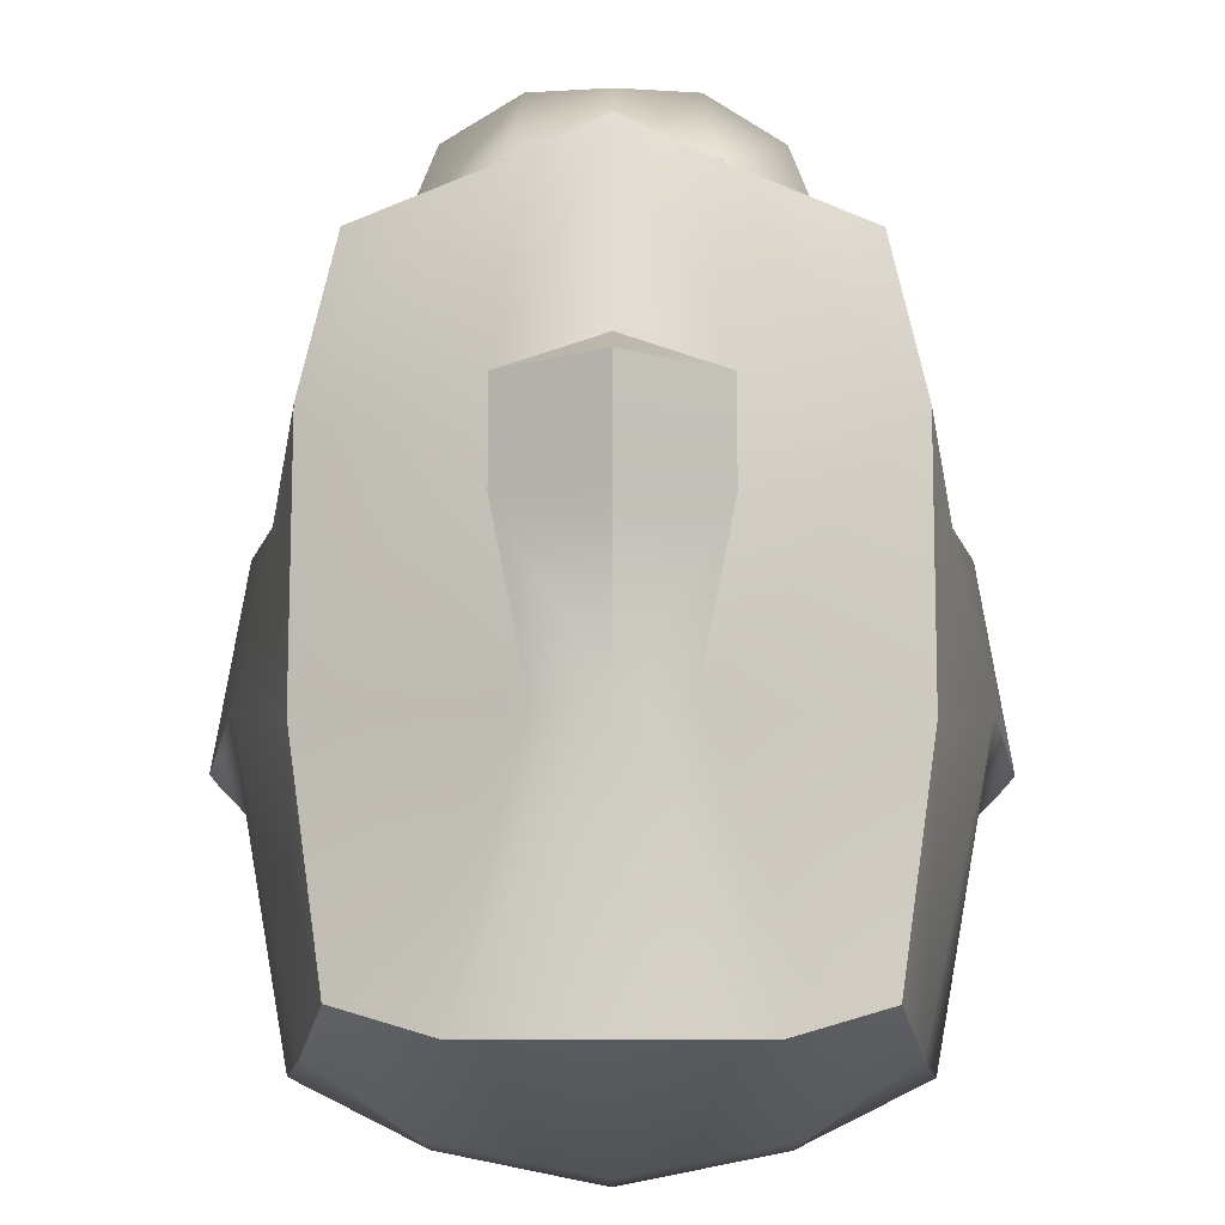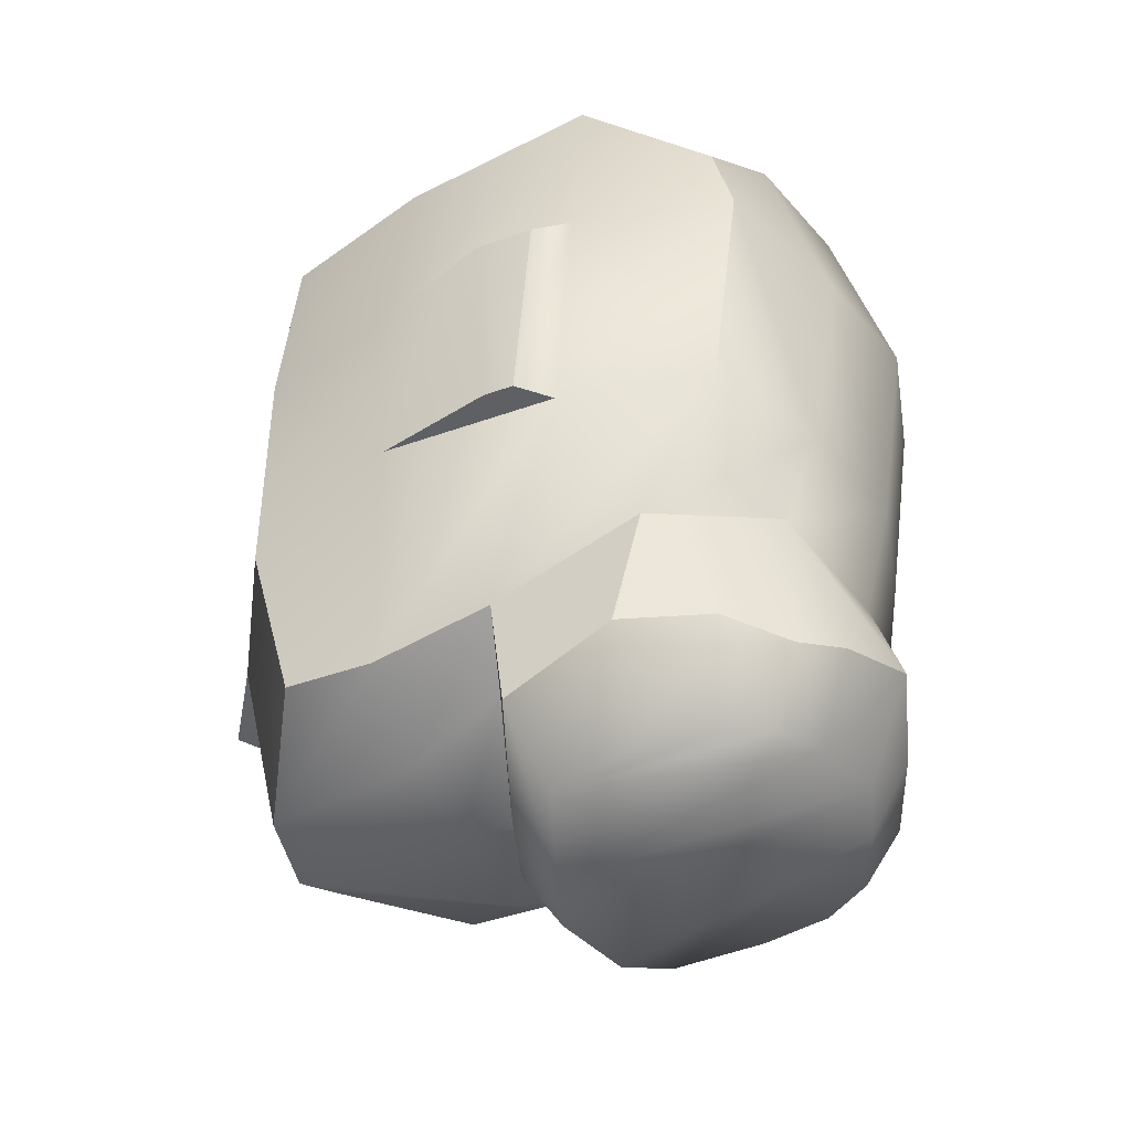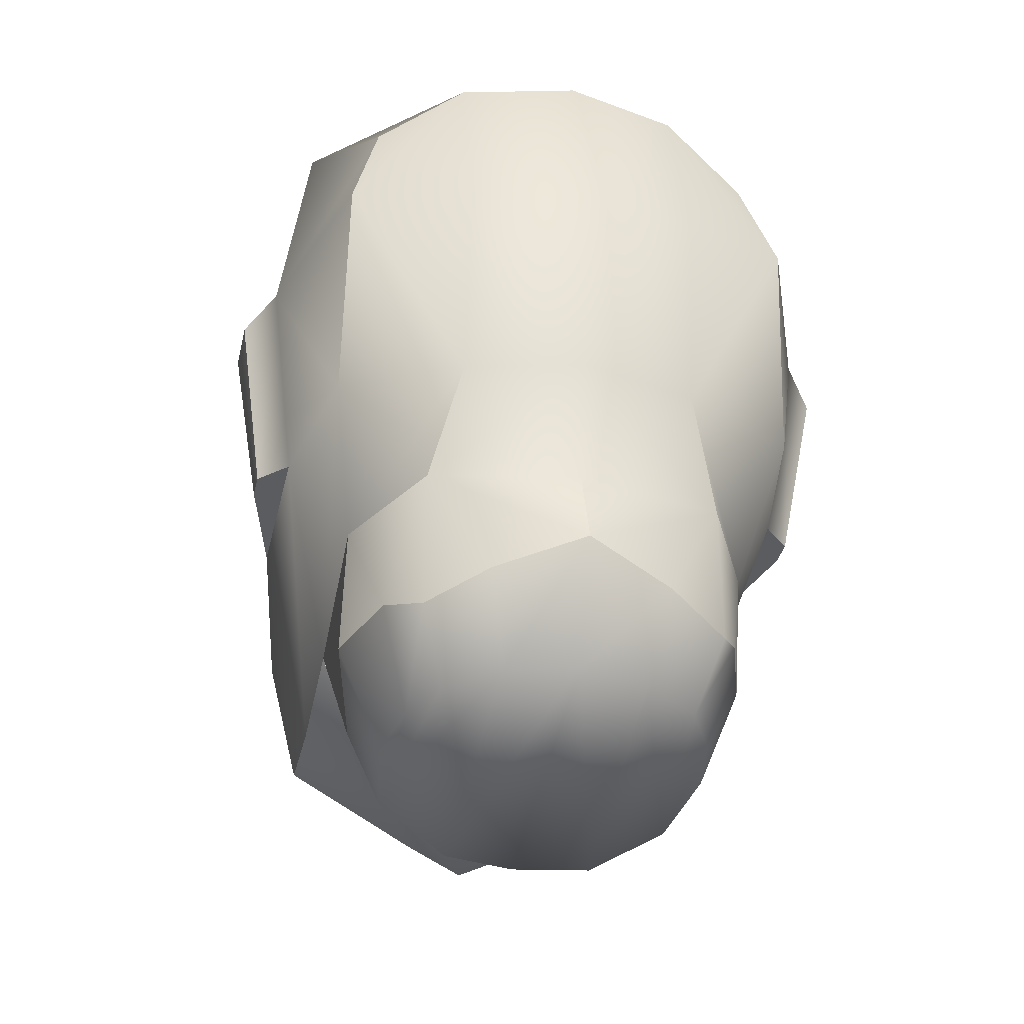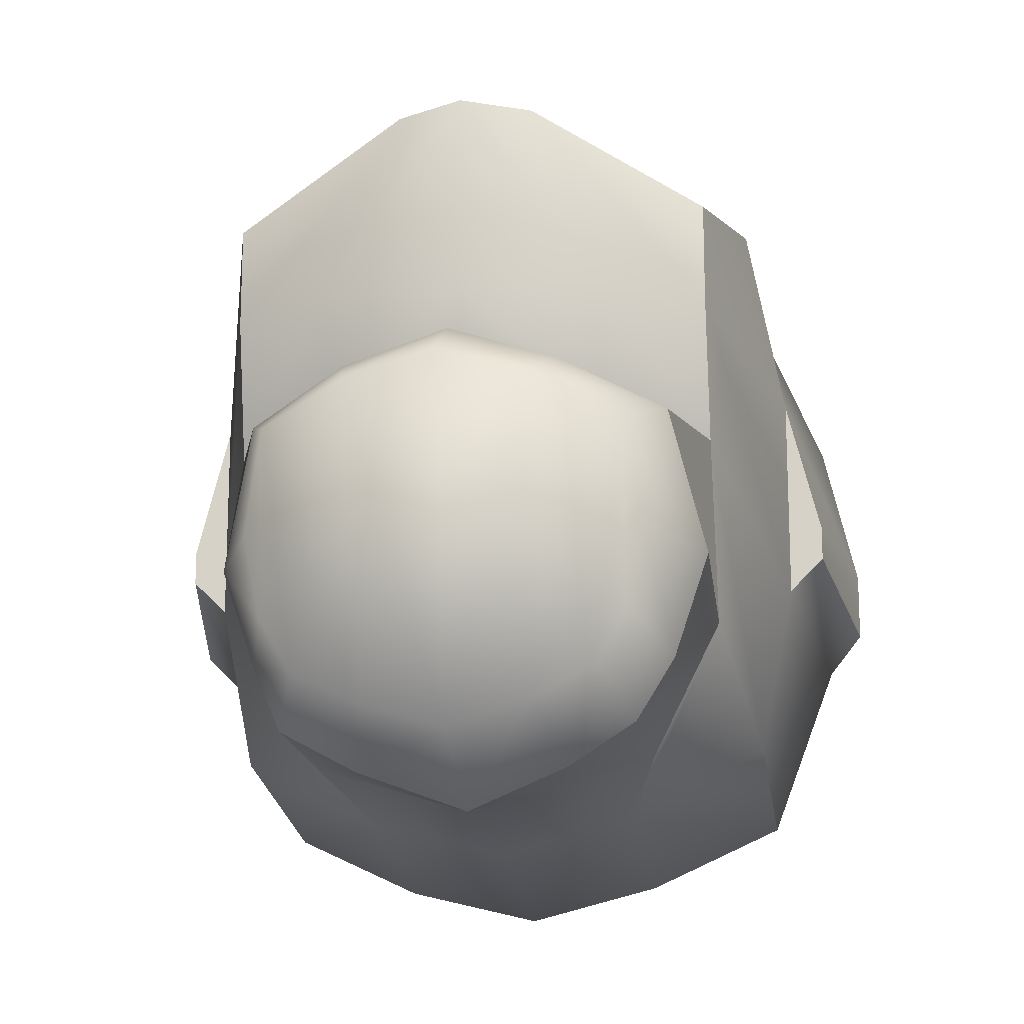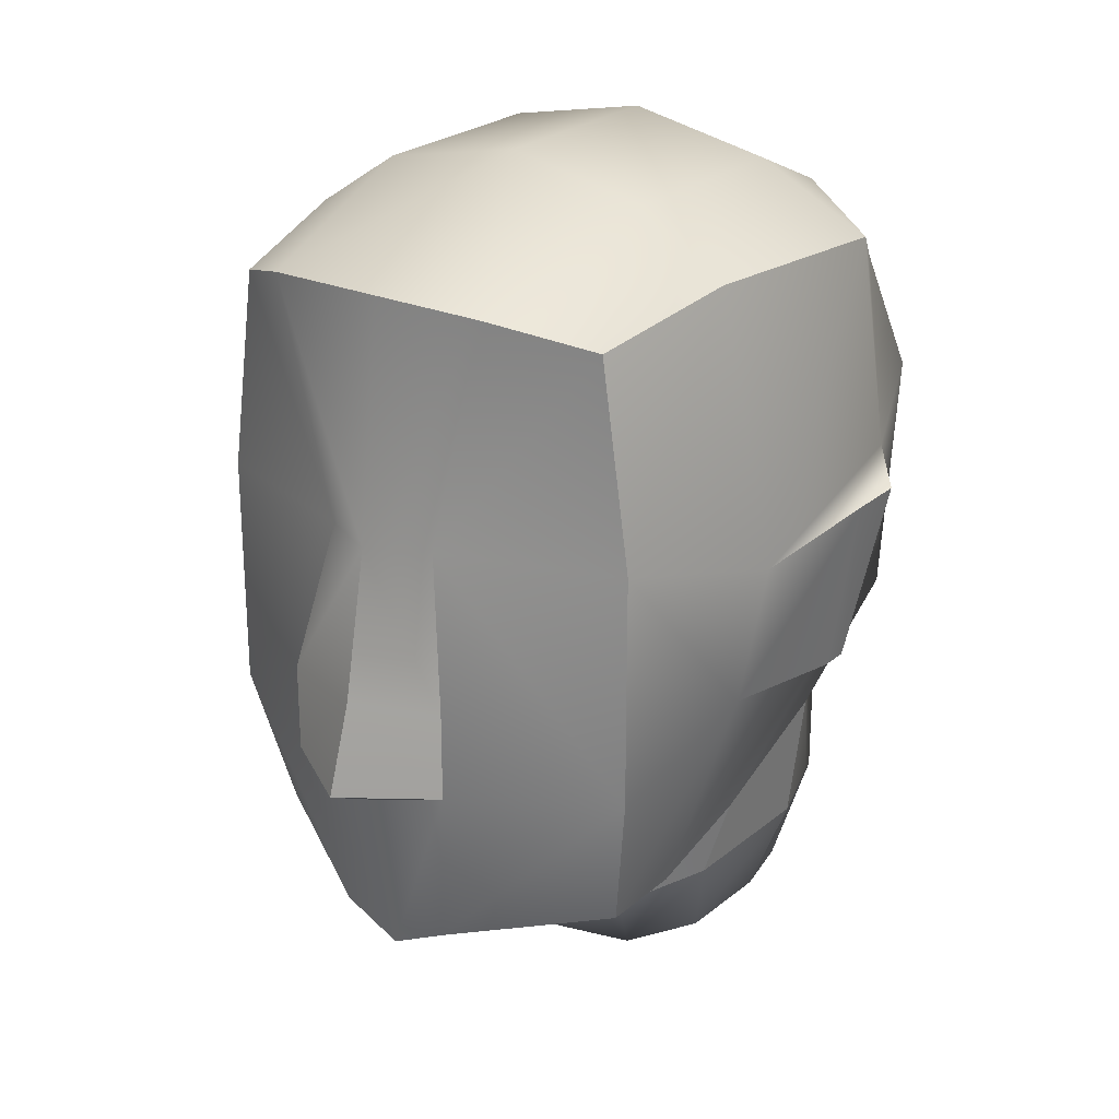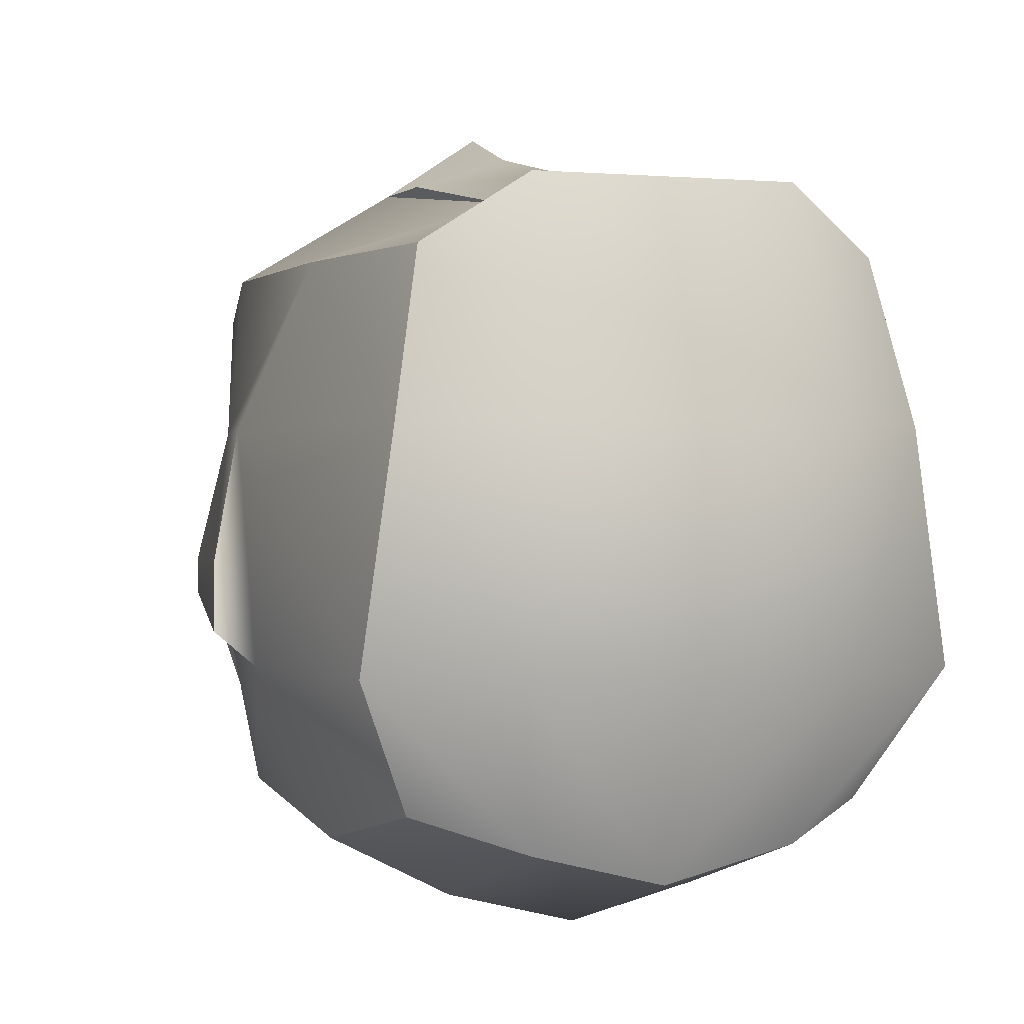
<metadata>
{"format":"obj","ext":"obj","renderer":"f3d","projection":"perspective","resolution":1024,"background":"white","views":[{"elev":78.2,"azim":-179.9,"up":"+Z"},{"elev":-42.8,"azim":113.2,"up":"+Y"},{"elev":-35.0,"azim":167.4,"up":"+Y"},{"elev":-17.2,"azim":8.2,"up":"+Z"},{"elev":24.3,"azim":35.9,"up":"+Y"},{"elev":0.2,"azim":159.4,"up":"+Z"}]}
</metadata>
<code>
o Head
v -0.04177 -0.024 -0.03961
v -0.055 -0.02689 -0.00071
v -0.02356 -0.02043 -0.04762
v -0.07 0.02 0.11
v -0.07 0.22 0.12
v -0.07 0.05 -0.01
v -0.07 0.21 -0.04
v -0.04 0 0.08
v -0.04 0.02 0.05
v 0 0.05 -0.06
v 0 0.23 -0.06
v 0 0 0.14
v 0 0.23 0.14
v -0.04 0.23 0.14
v -0.02 0.01 0.14
v -0.07 0.03 0.04
v -0.07 0.02 0.08
v -0.08 0.23 0.07
v -0.09 0.23 0
v -0.04 0.23 -0.05
v -0.05 0.05 -0.05
v 0 0 0.08
v 0 0 0.06
v 0 0.26 0
v 0 0.26 0.07
v -0.08 0.15 0.12
v -0.08 0.07 0.12
v -0.08 0.09 -0.04
v -0.08 0.17 -0.05
v 0 0.09 -0.07
v 0 0.16 -0.08
v 0 0.15 0.15
v 0 0.06 0.15
v -0.1 0.16 0
v -0.09 0.09 0.01
v -0.09 0.09 0.07
v -0.1 0.14 0.07
v -0.05 0.25 0.07
v -0.05 0.25 0
v -0.04 0.16 -0.07
v -0.04 0.09 -0.06
v -0.03 0.07 0.15
v -0.02 0.15 0.14
v -0.03 0.1 0.15
v 0 0.1 0.16
v 0 0.07 0.17
v 0 -0.02 -0.05503
v -0.04975 -0.03203 0.02826
v -0.02522 -0.04446 0.03676
v 0 -0.04238 0.04589
v -0.05042 -0.02635 -0.02397
v -0.11 0.15 0.01
v -0.1 0.09 0.02
v -0.1 0.09 0.03
v -0.11 0.15 0.03
v 0.04177 -0.024 -0.03961
v 0.055 -0.02689 -0.00071
v 0.02356 -0.02043 -0.04762
v 0.07 0.02 0.11
v 0.07 0.22 0.12
v 0.07 0.05 -0.01
v 0.07 0.21 -0.04
v 0.04 0 0.08
v 0.04 0.02 0.05
v 0.04 0.23 0.14
v 0.02 0.01 0.14
v 0.07 0.03 0.04
v 0.07 0.02 0.08
v 0.08 0.23 0.07
v 0.09 0.23 0
v 0.04 0.23 -0.05
v 0.05 0.05 -0.05
v 0.08 0.15 0.12
v 0.08 0.07 0.12
v 0.08 0.09 -0.04
v 0.08 0.17 -0.05
v 0.1 0.16 0
v 0.09 0.09 0.01
v 0.09 0.09 0.07
v 0.1 0.14 0.07
v 0.05 0.25 0.07
v 0.05 0.25 0
v 0.04 0.16 -0.07
v 0.04 0.09 -0.06
v 0.03 0.07 0.15
v 0.02 0.15 0.14
v 0.03 0.1 0.15
v 0.04975 -0.03203 0.02826
v 0.02522 -0.04446 0.03676
v 0.05042 -0.02635 -0.02397
v 0.11 0.15 0.01
v 0.1 0.09 0.02
v 0.1 0.09 0.03
v 0.11 0.15 0.03
v -0.06 0.01 -0.03
v -0.07 0.01 0
v -0.03 0.01 -0.06
v 0 0.02 -0.07
v -0.06 0 0.04
v -0.03 -0.02 0.05
v 0 -0.02 0.06
v -0.05 0 -0.05
v 0.06 0.01 -0.03
v 0.07 0.01 0
v 0.03 0.01 -0.06
v 0.06 0 0.04
v 0.03 -0.02 0.05
v 0.05 0 -0.05
f 21 41 30 10
f 20 7 19 39
f 43 14 5 26
f 8 22 12 15
f 19 34 37 18
f 16 35 28 6
f 34 19 7 29
f 26 5 18 37
f 15 42 27 4
f 38 18 5 14
f 40 20 11 31
f 17 36 35 16
f 27 42 43 26
f 9 23 22 8
f 38 25 24 39
f 21 97 102 95
f 16 6 96 99
f 9 16 99 100
f 40 31 30 41
f 32 43 44 45
f 37 34 52 55
f 26 37 36 27
f 34 29 28 35
f 4 27 36 17
f 29 40 41 28
f 23 9 100 101
f 6 21 95 96
f 18 38 39 19
f 16 9 8 17
f 29 7 20 40
f 25 38 14 13
f 12 33 42 15
f 17 8 15 4
f 32 13 14 43
f 11 20 39 24
f 6 28 41 21
f 42 46 45 44
f 42 33 46
f 43 42 44
f 98 97 21 10
f 53 54 55 52
f 35 36 54 53
f 36 37 55 54
f 34 35 53 52
f 47 50 49 3
f 48 1 3 49
f 51 1 48 2
f 72 10 30 84
f 71 82 70 62
f 86 73 60 65
f 63 66 12 22
f 70 69 80 77
f 67 61 75 78
f 77 76 62 70
f 73 80 69 60
f 66 59 74 85
f 81 65 60 69
f 83 31 11 71
f 68 67 78 79
f 74 73 86 85
f 64 63 22 23
f 81 82 24 25
f 72 103 108 105
f 67 106 104 61
f 64 107 106 67
f 83 84 30 31
f 32 45 87 86
f 80 94 91 77
f 73 74 79 80
f 77 78 75 76
f 59 68 79 74
f 76 75 84 83
f 23 101 107 64
f 61 104 103 72
f 69 70 82 81
f 67 68 63 64
f 76 83 71 62
f 25 13 65 81
f 12 66 85 33
f 68 59 66 63
f 32 86 65 13
f 11 24 82 71
f 61 72 84 75
f 85 87 45 46
f 85 46 33
f 86 87 85
f 98 10 72 105
f 92 91 94 93
f 78 92 93 79
f 79 93 94 80
f 77 91 92 78
f 47 58 89 50
f 88 89 58 56
f 90 57 88 56
f 51 2 96 95
f 47 3 97 98
f 2 48 99 96
f 48 49 100 99
f 49 50 101 100
f 1 51 95 102
f 3 1 102 97
f 57 90 103 104
f 58 47 98 105
f 88 57 104 106
f 89 88 106 107
f 50 89 107 101
f 90 56 108 103
f 56 58 105 108

</code>
